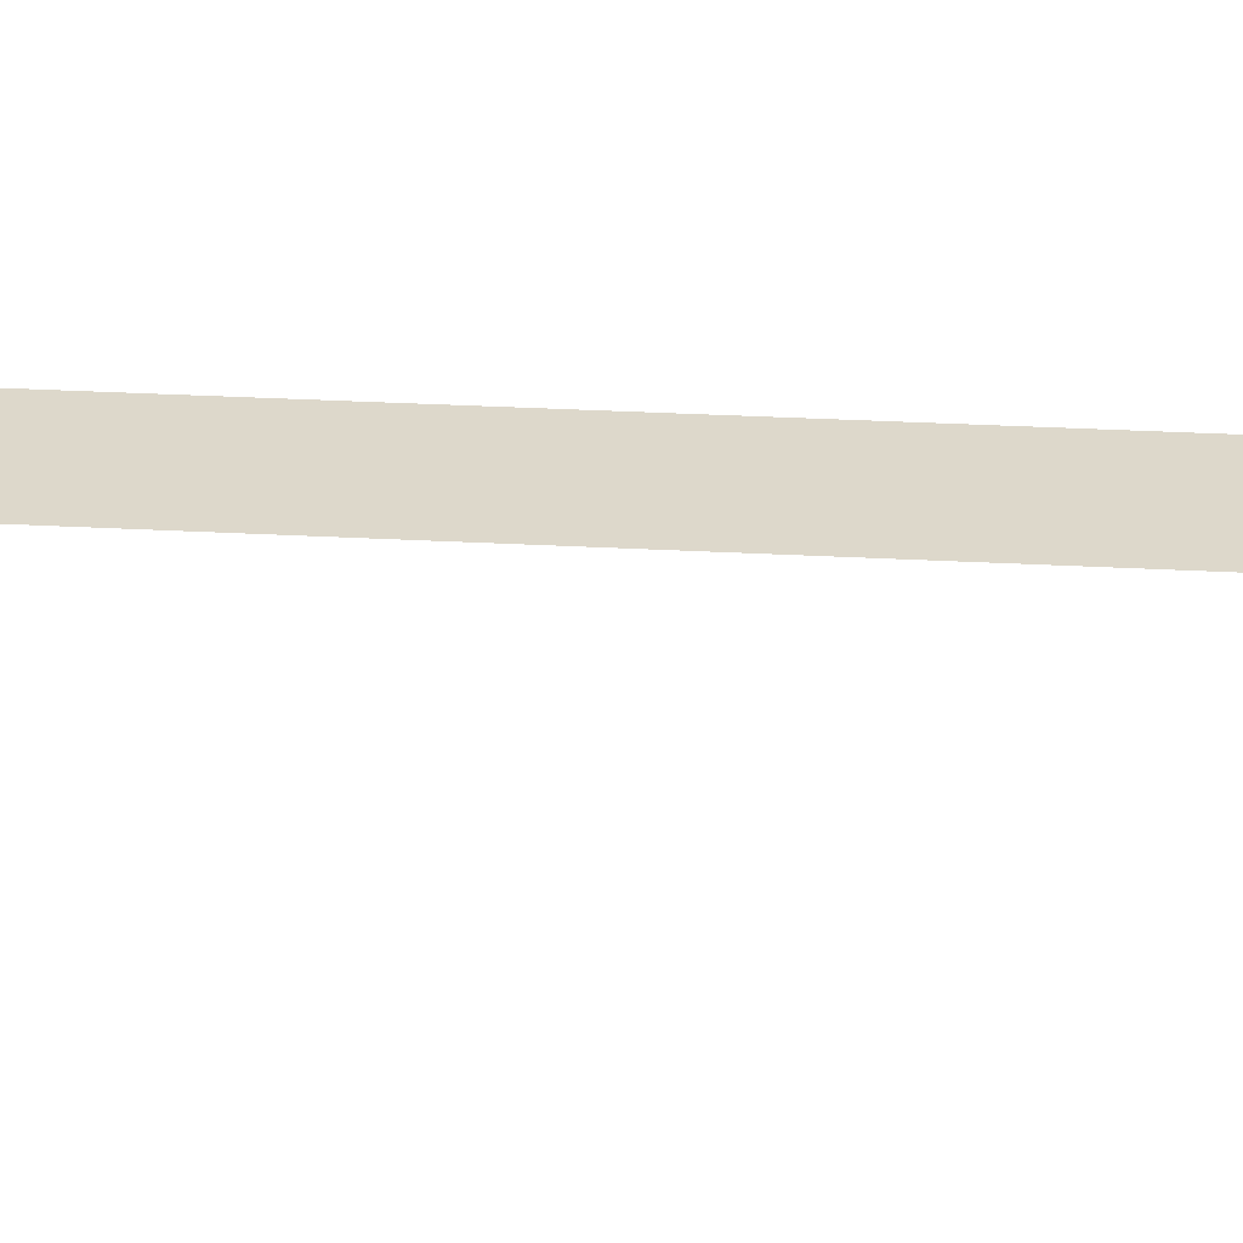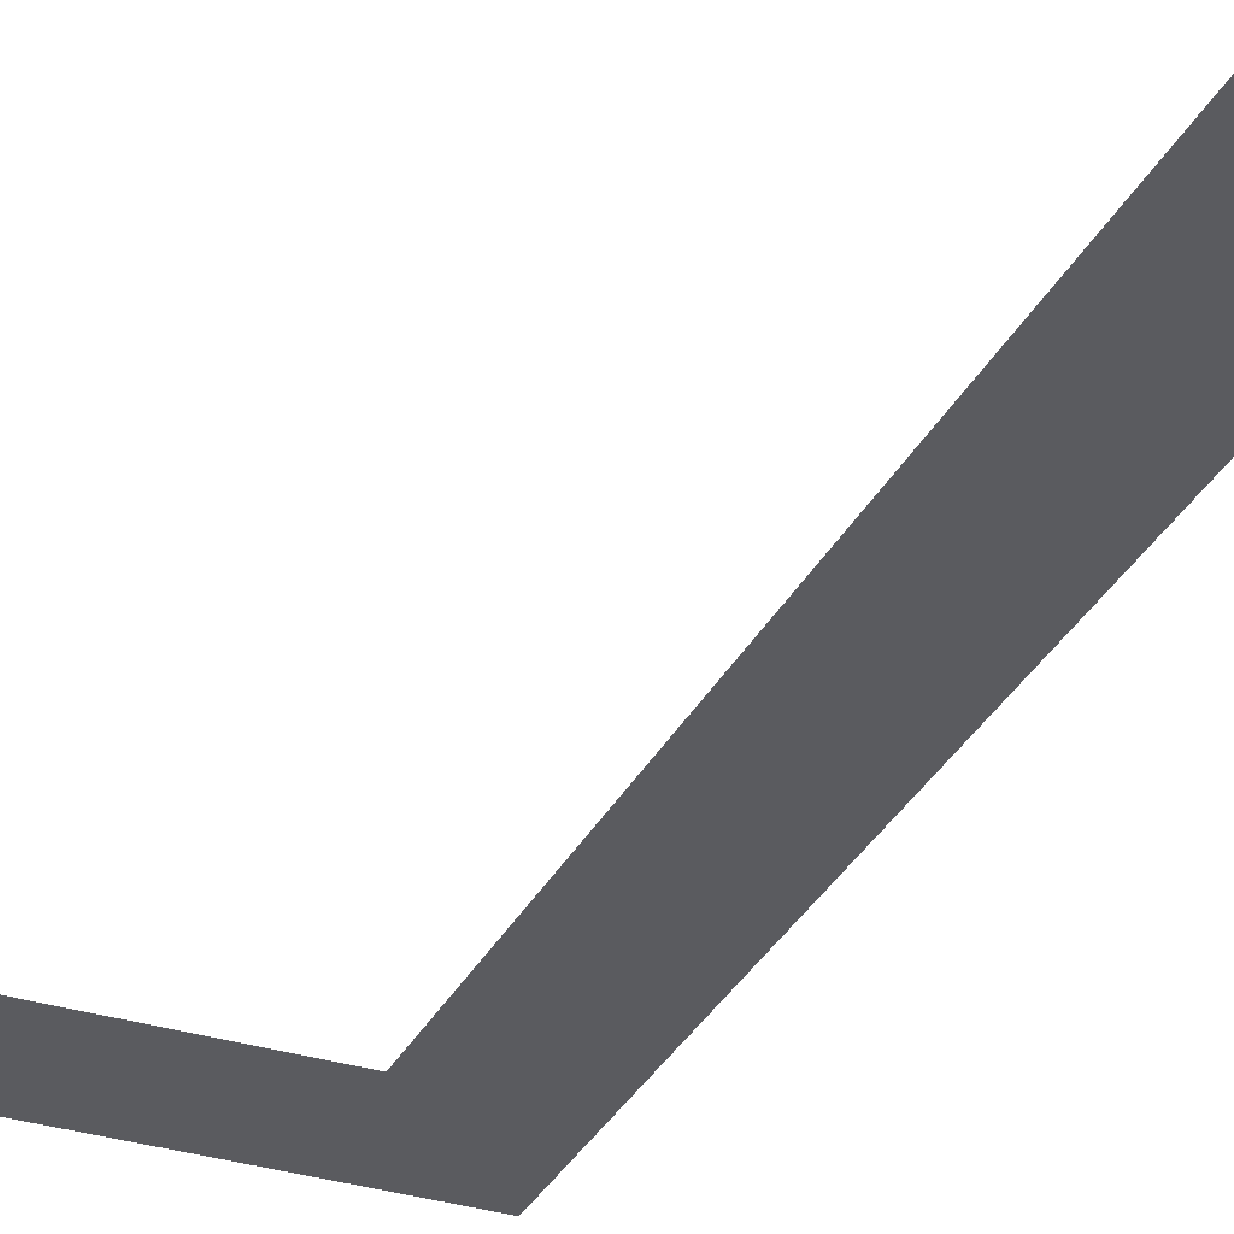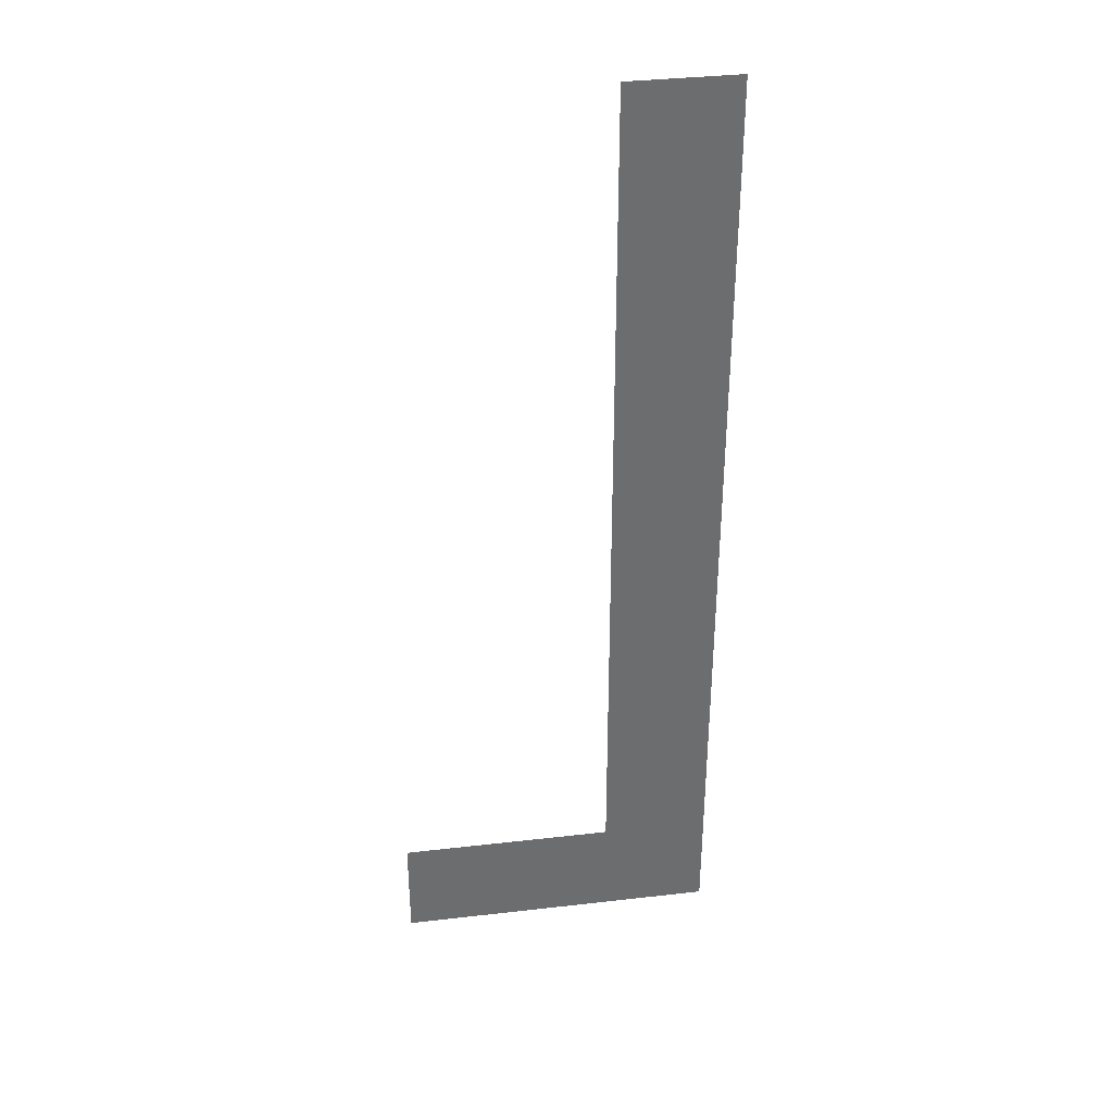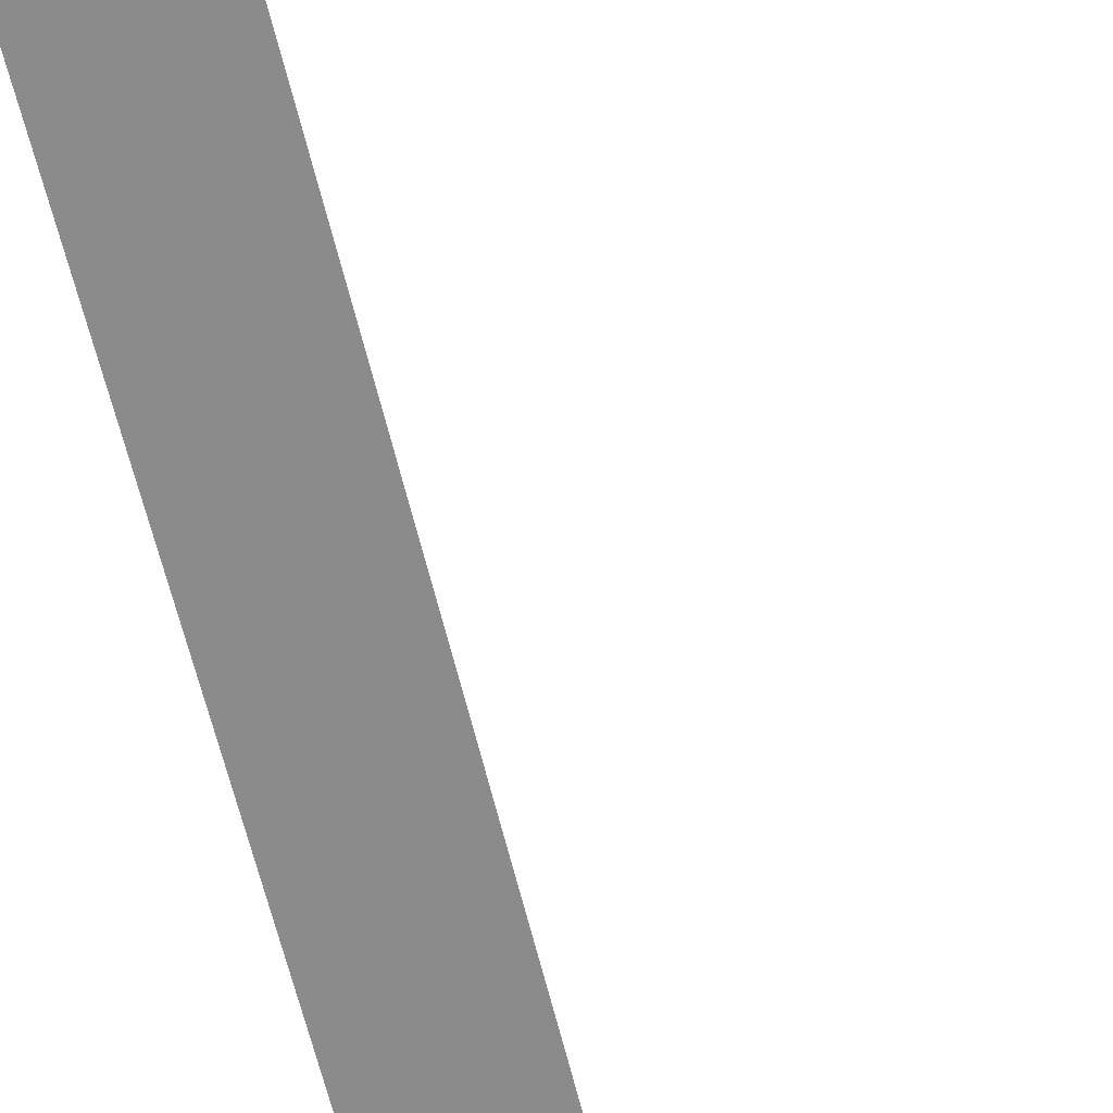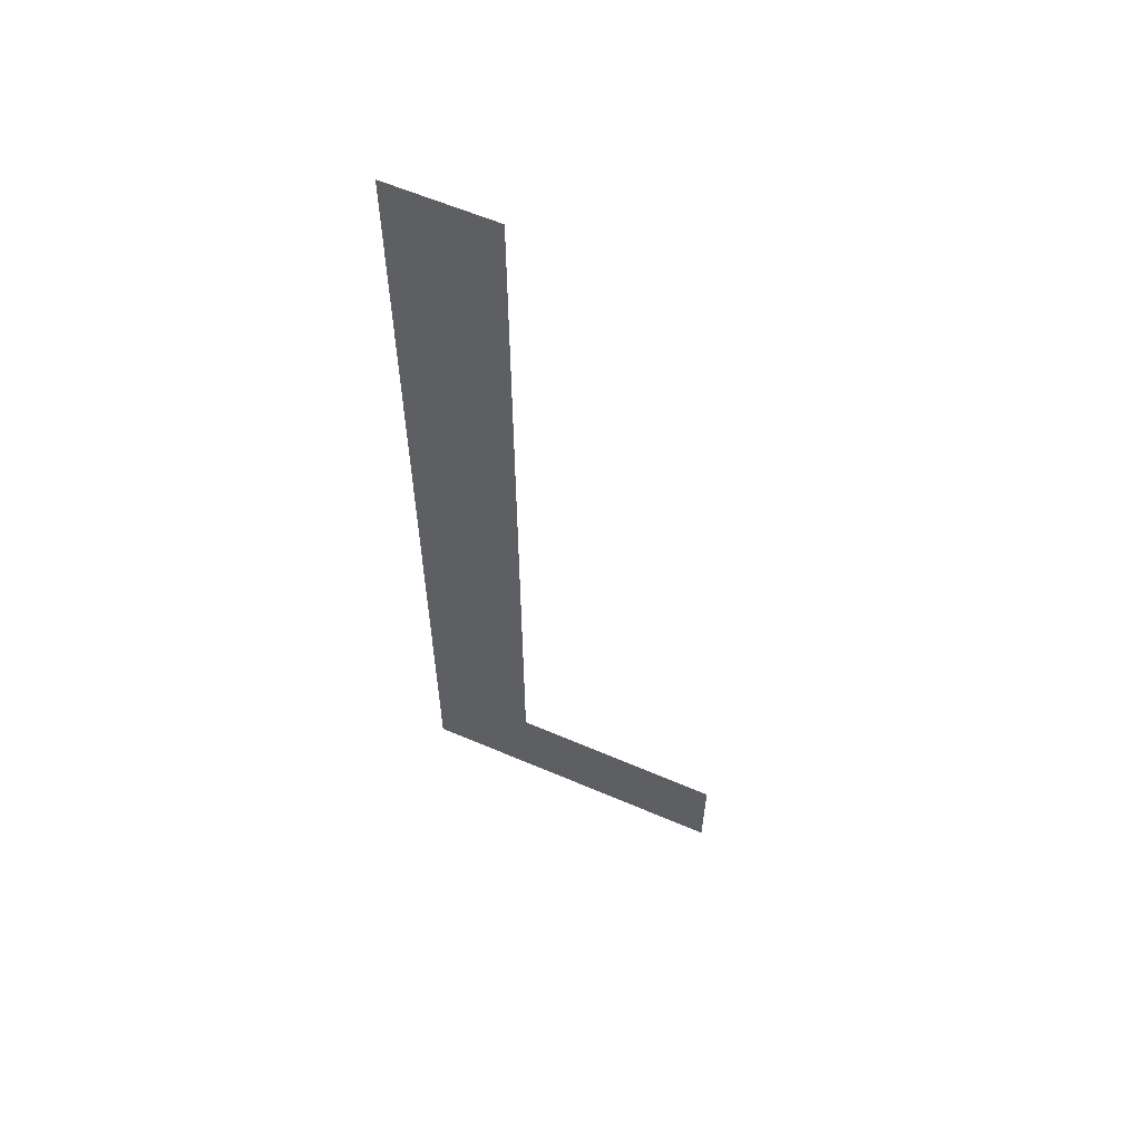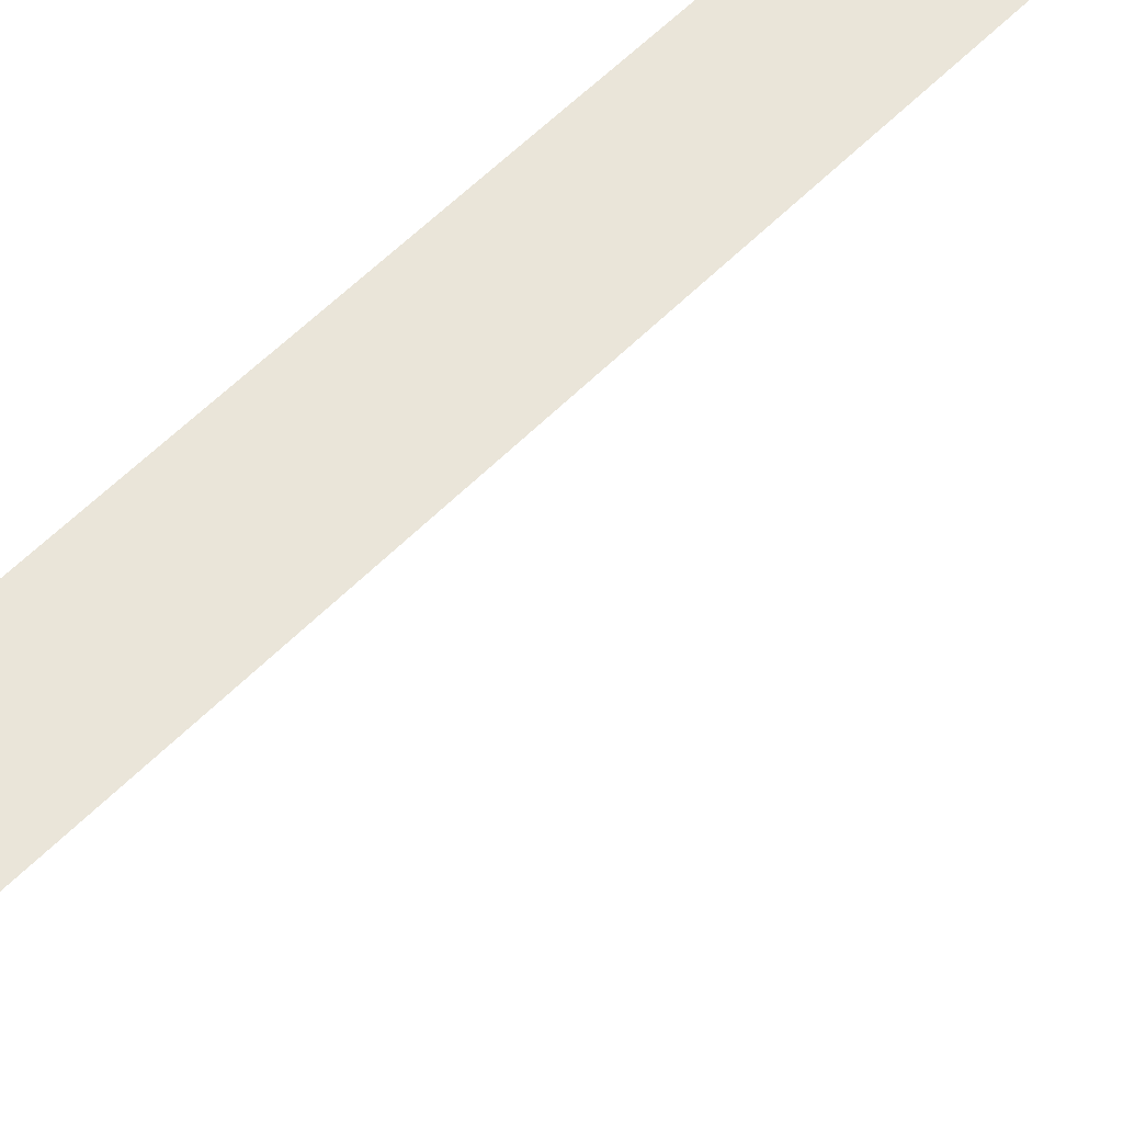
<metadata>
{"format":"obj","ext":"obj","renderer":"f3d","projection":"perspective","resolution":1024,"background":"white","views":[{"elev":31.4,"azim":94.4,"up":"+Z"},{"elev":-32.8,"azim":156.5,"up":"+Z"},{"elev":36.6,"azim":171.5,"up":"+Y"},{"elev":-63.9,"azim":13.7,"up":"+Z"},{"elev":60.3,"azim":23.7,"up":"+Y"},{"elev":58.6,"azim":44.0,"up":"+Z"}]}
</metadata>
<code>
v -2 -9 0
v -3 -9 0
v -3 -8 0
v -2 -8 0
v -1 -9 0
v -2 -9 0
v -2 -8 0
v -1 -8 0
v 0 -9 0
v -1 -9 0
v -1 -8 0
v 0 -8 0
v -2 -8 0
v -3 -8 0
v -3 -7 0
v -2 -7 0
v -2 -7 0
v -3 -7 0
v -3 -6 0
v -2 -6 0
v -2 -6 0
v -3 -6 0
v -3 -5 0
v -2 -5 0
v -2 -5 0
v -3 -5 0
v -3 -4 0
v -2 -4 0
v -2 -4 0
v -3 -4 0
v -3 -3 0
v -2 -3 0
v -2 -3 0
v -3 -3 0
v -3 -2 0
v -2 -2 0
v -2 -2 0
v -3 -2 0
v -3 -1 0
v -2 -1 0
v -2 -1 0
v -3 -1 0
v -3 0 0
v -2 0 0
g Tes-Map_mesh_0019
f 1 2 3 4
f 5 6 7 8
f 9 10 11 12
f 13 14 15 16
f 17 18 19 20
f 21 22 23 24
f 25 26 27 28
f 29 30 31 32
f 33 34 35 36
f 37 38 39 40
f 41 42 43 44

</code>
